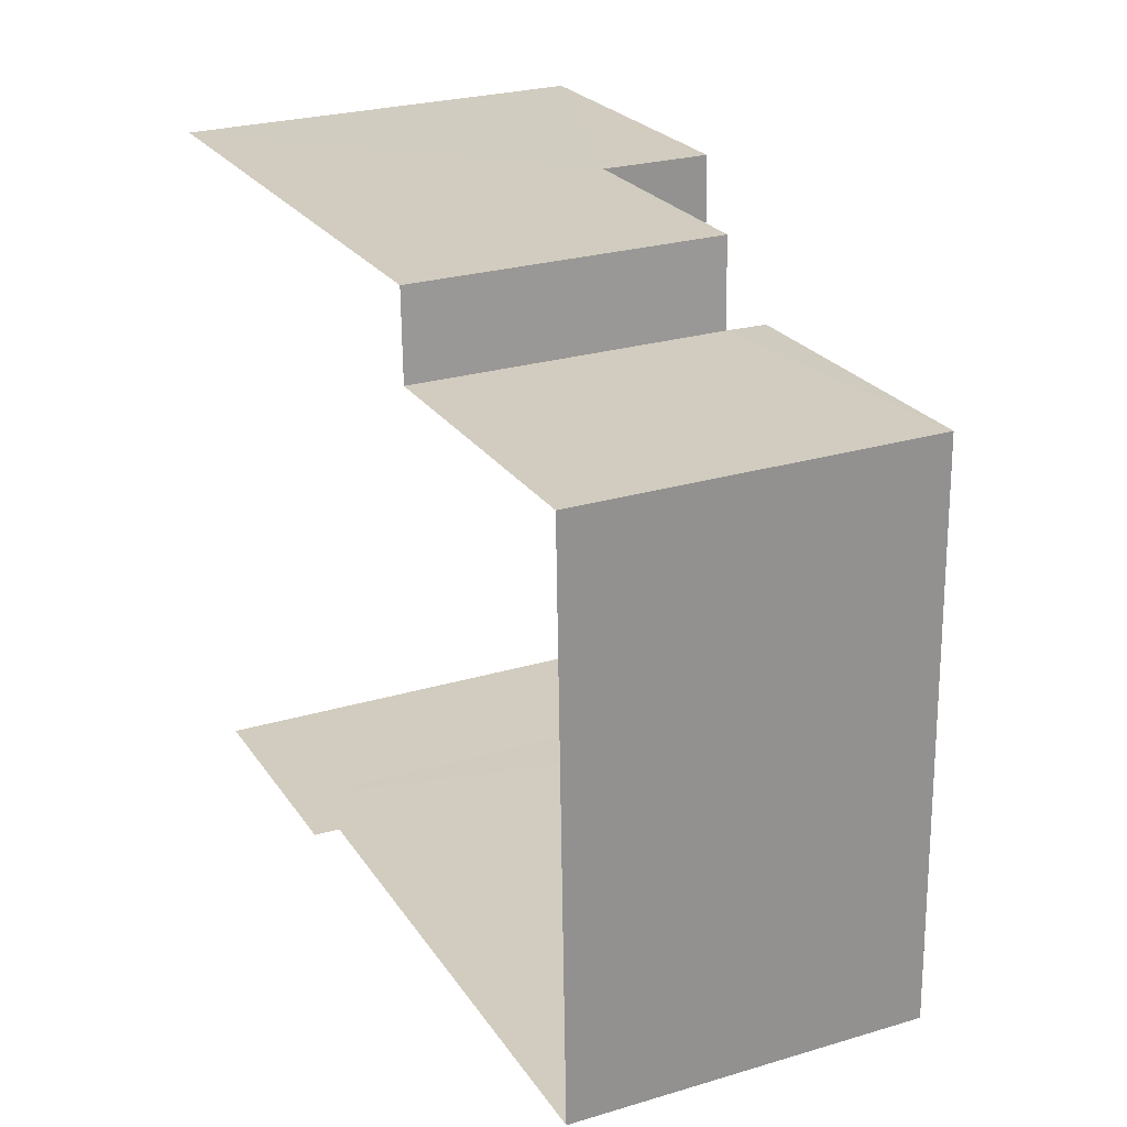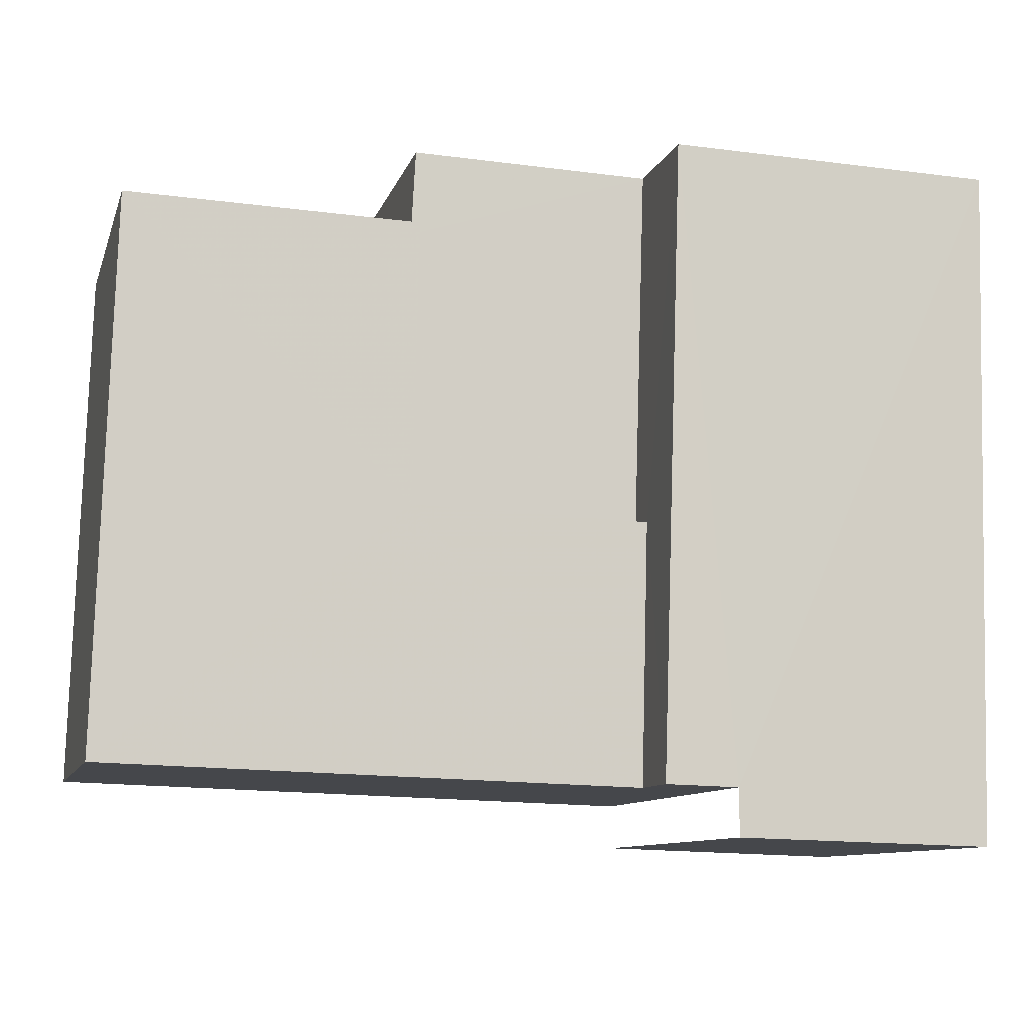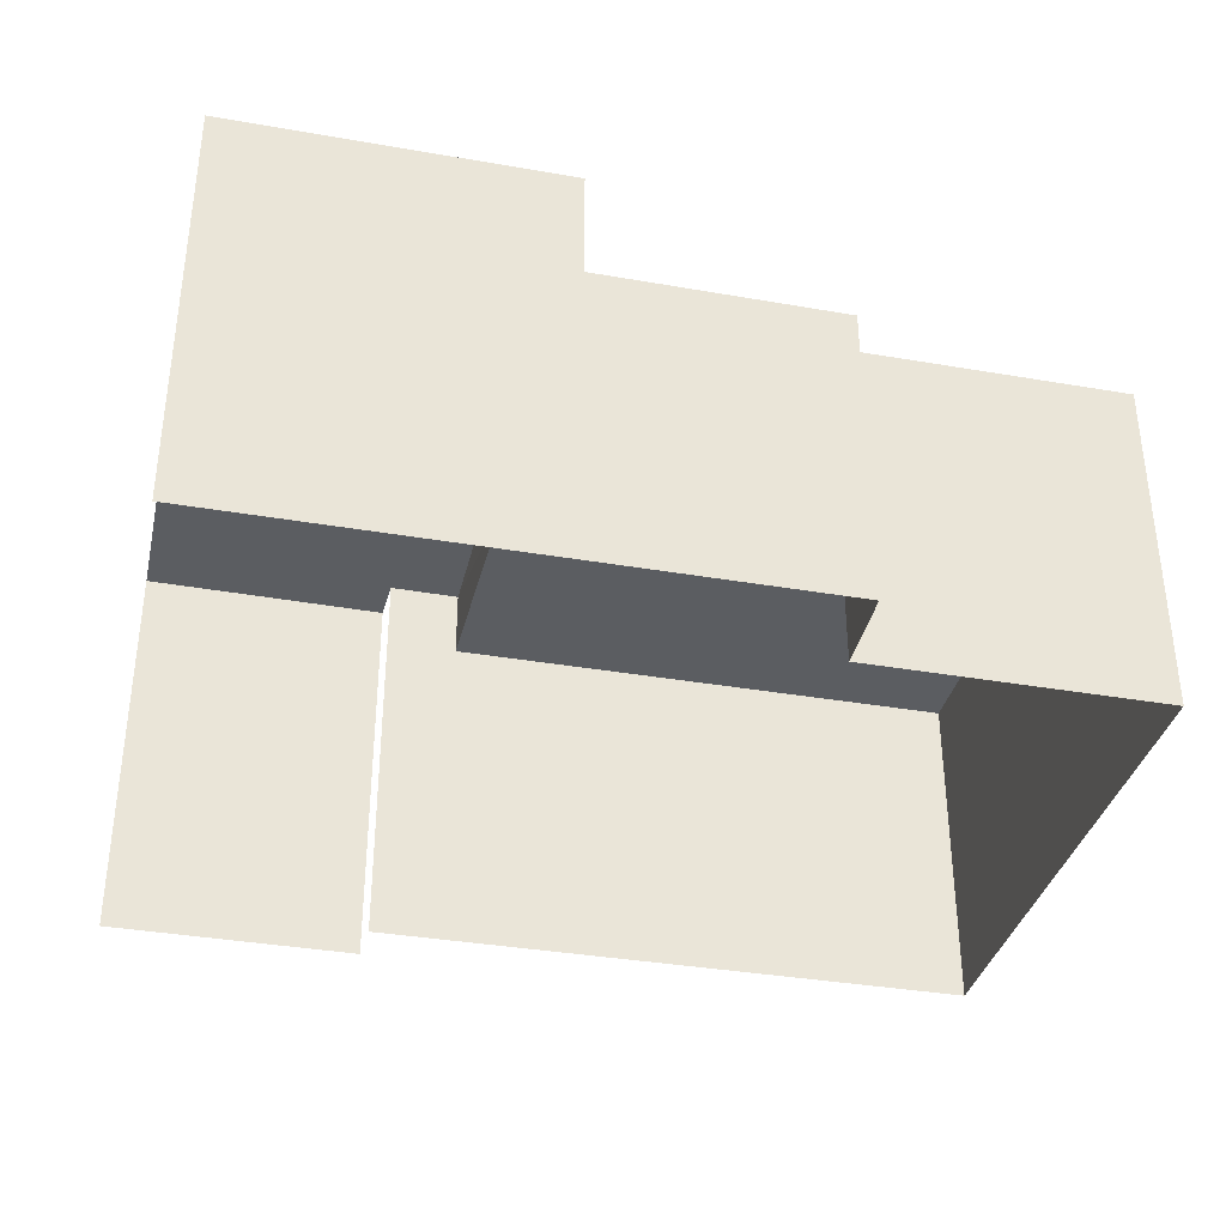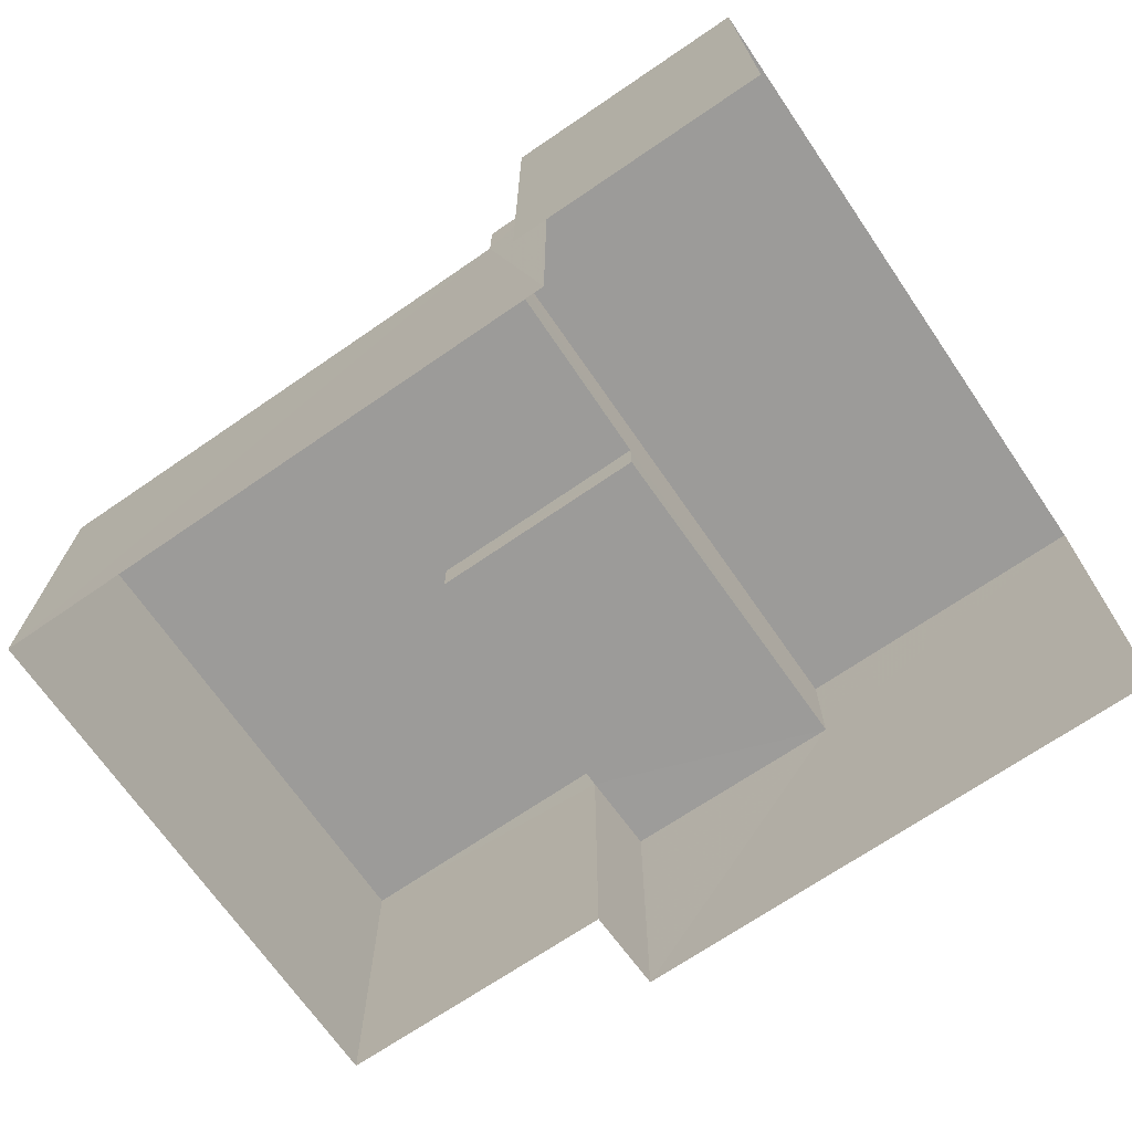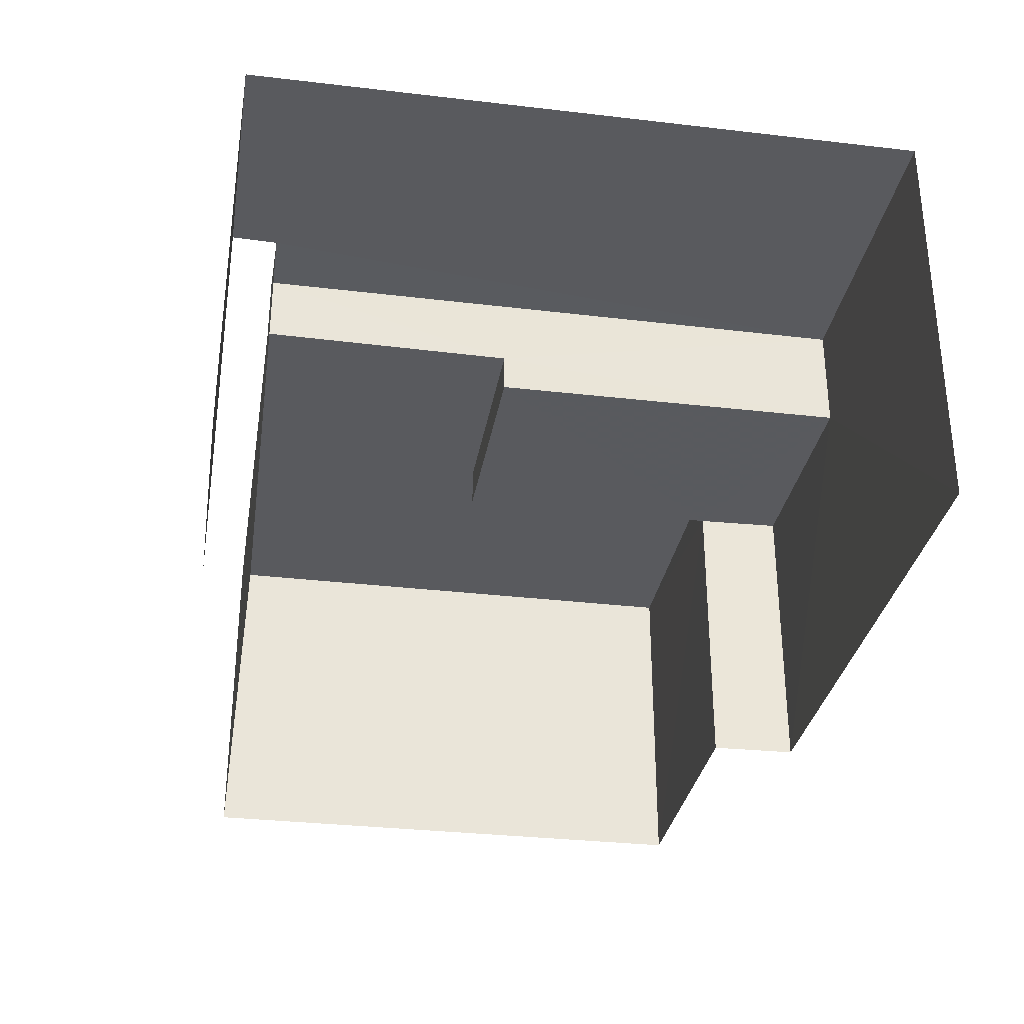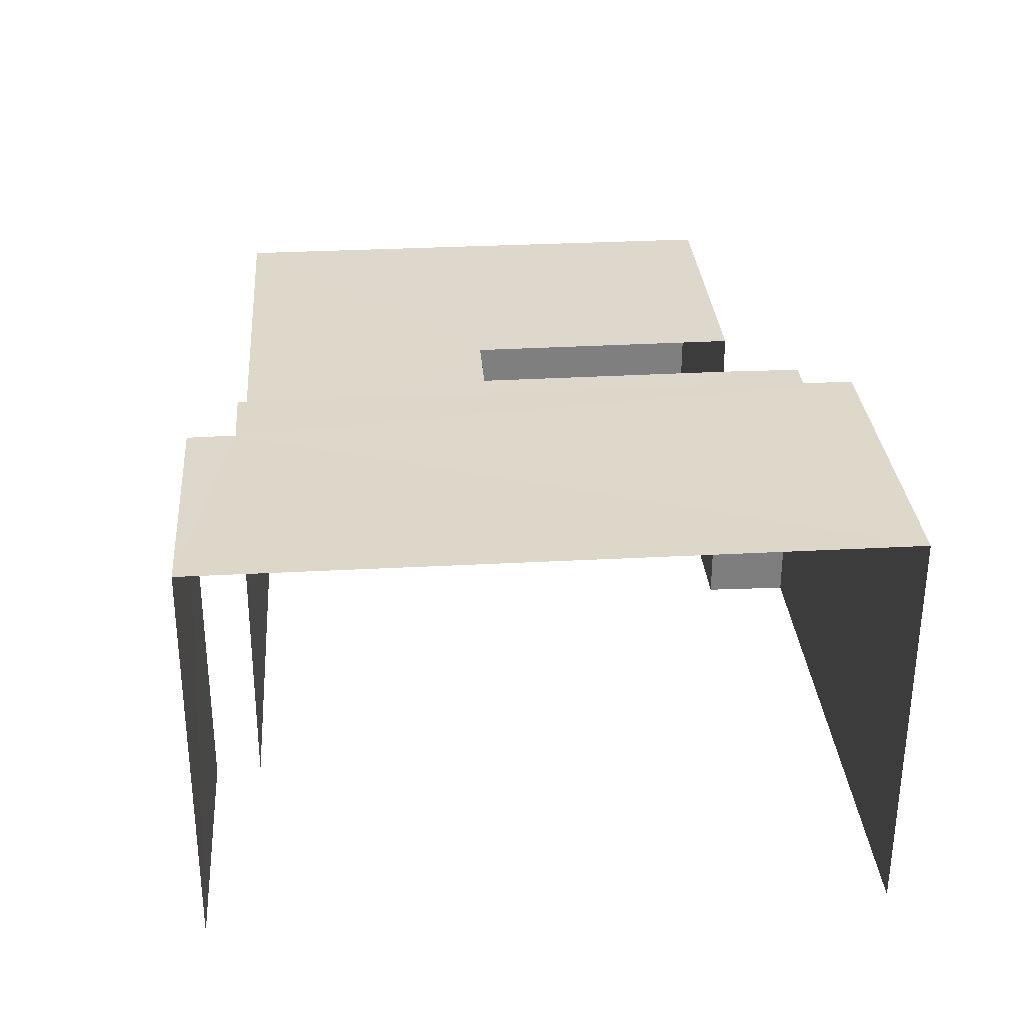
<metadata>
{"format":"obj","ext":"obj","renderer":"f3d","projection":"perspective","resolution":1024,"background":"white","views":[{"elev":25.8,"azim":-115.3,"up":"+Y"},{"elev":-10.1,"azim":-14.4,"up":"+Y"},{"elev":-35.6,"azim":165.3,"up":"+Z"},{"elev":-69.8,"azim":32.8,"up":"+Z"},{"elev":-31.5,"azim":78.9,"up":"+Z"},{"elev":30.9,"azim":83.8,"up":"+Z"}]}
</metadata>
<code>
v -3.737e+05 -1.056e+05 20.13
v -3.737e+05 -1.056e+05 20.12
v -3.737e+05 -1.056e+05 20.12
v -3.737e+05 -1.056e+05 20.13
v -3.737e+05 -1.056e+05 20.13
v -3.737e+05 -1.056e+05 20.13
v -3.737e+05 -1.056e+05 20.12
v -3.737e+05 -1.056e+05 20.12
v -3.737e+05 -1.056e+05 23.97
v -3.737e+05 -1.056e+05 23.97
v -3.737e+05 -1.056e+05 23.97
v -3.737e+05 -1.056e+05 23.97
v -3.737e+05 -1.056e+05 23.97
v -3.737e+05 -1.056e+05 25.37
v -3.737e+05 -1.056e+05 25.37
v -3.737e+05 -1.056e+05 25.37
v -3.737e+05 -1.056e+05 25.37
v -3.737e+05 -1.056e+05 25.37
v -3.737e+05 -1.056e+05 25.37
v -3.737e+05 -1.056e+05 24.48
v -3.737e+05 -1.056e+05 24.48
v -3.737e+05 -1.056e+05 24.48
v -3.737e+05 -1.056e+05 24.48
v -3.737e+05 -1.056e+05 24.48
v -3.737e+05 -1.056e+05 24.48
f 1 2 3
f 1 3 4
f 5 4 6
f 3 7 8
f 6 4 8
f 4 3 8
f 11 25 20
f 9 11 20
f 19 4 5
f 19 14 4
f 18 6 8
f 15 18 8
f 9 10 11
f 11 12 13
f 11 10 12
f 14 15 16
f 16 17 14
f 18 15 14
f 19 18 14
f 20 21 22
f 22 23 20
f 24 21 20
f 25 24 20
f 16 15 12
f 15 8 12
f 12 7 13
f 12 8 7
f 11 13 7
f 3 11 7
f 10 20 23
f 10 9 20
f 10 23 12
f 12 23 16
f 16 23 17
f 23 22 17
f 19 5 6
f 18 19 6
f 3 2 11
f 11 24 25
f 11 2 24
f 21 1 22
f 17 22 14
f 14 22 4
f 22 1 4
f 21 2 1
f 21 24 2

</code>
